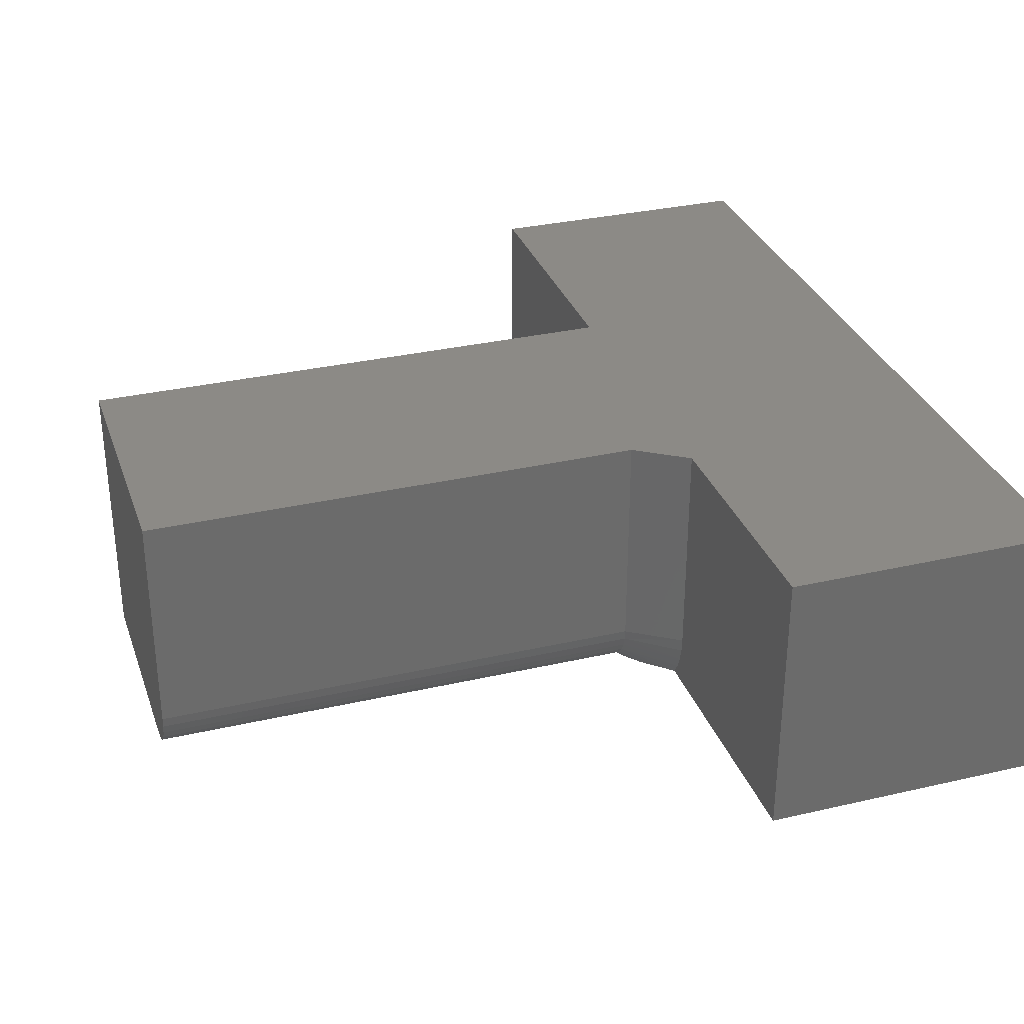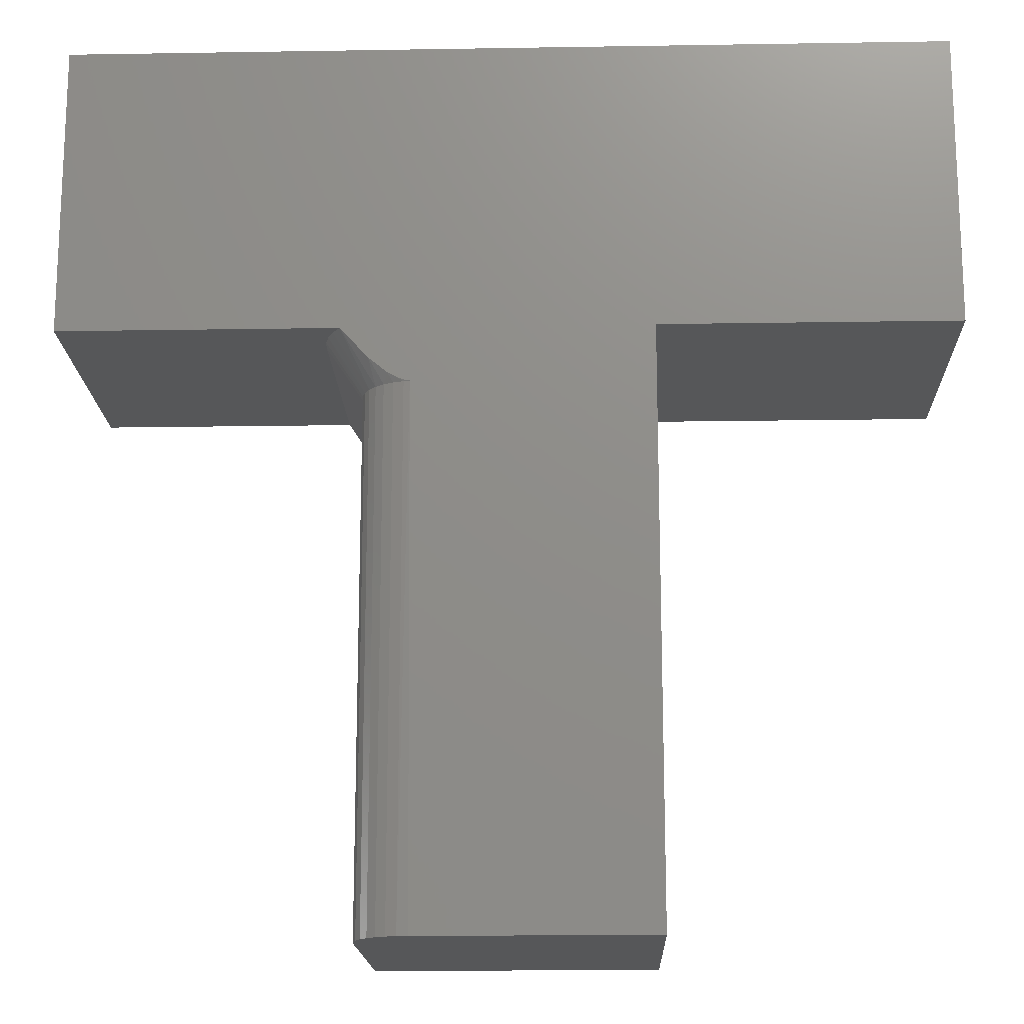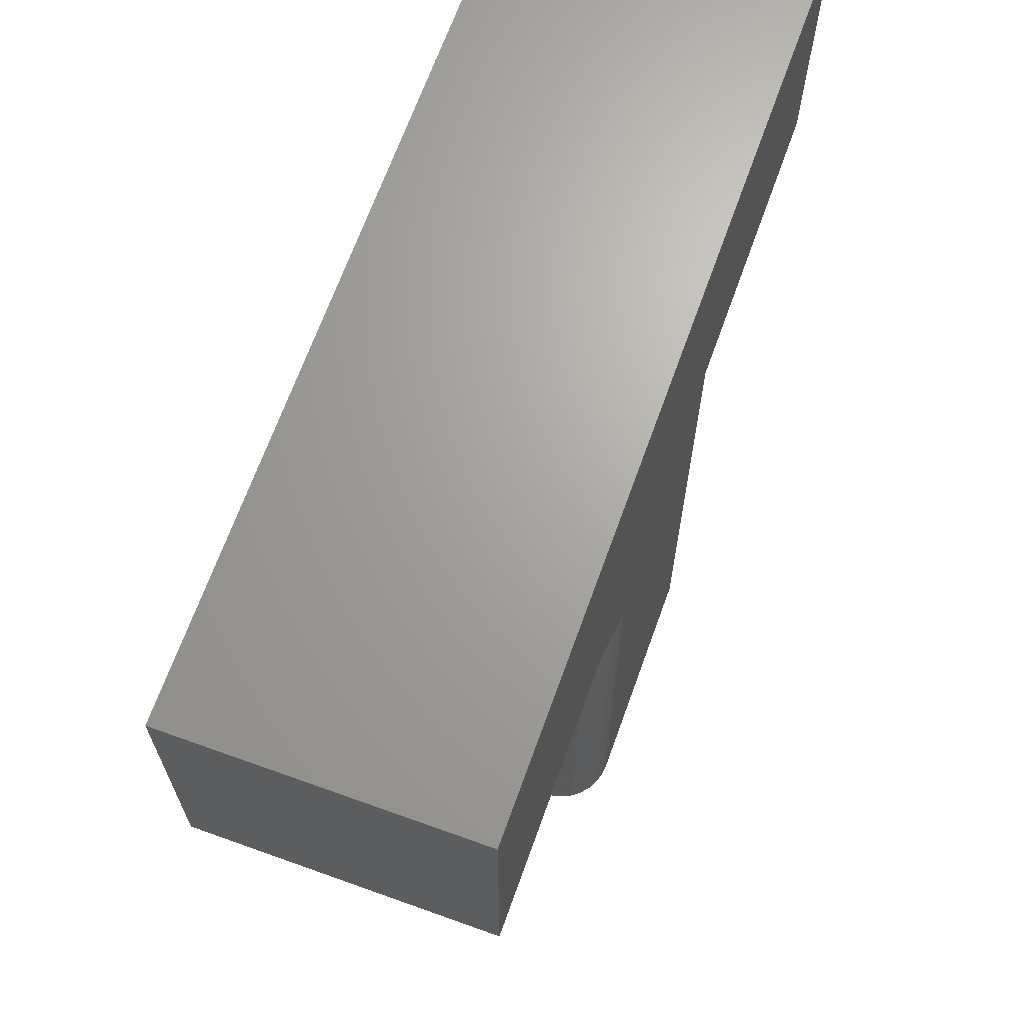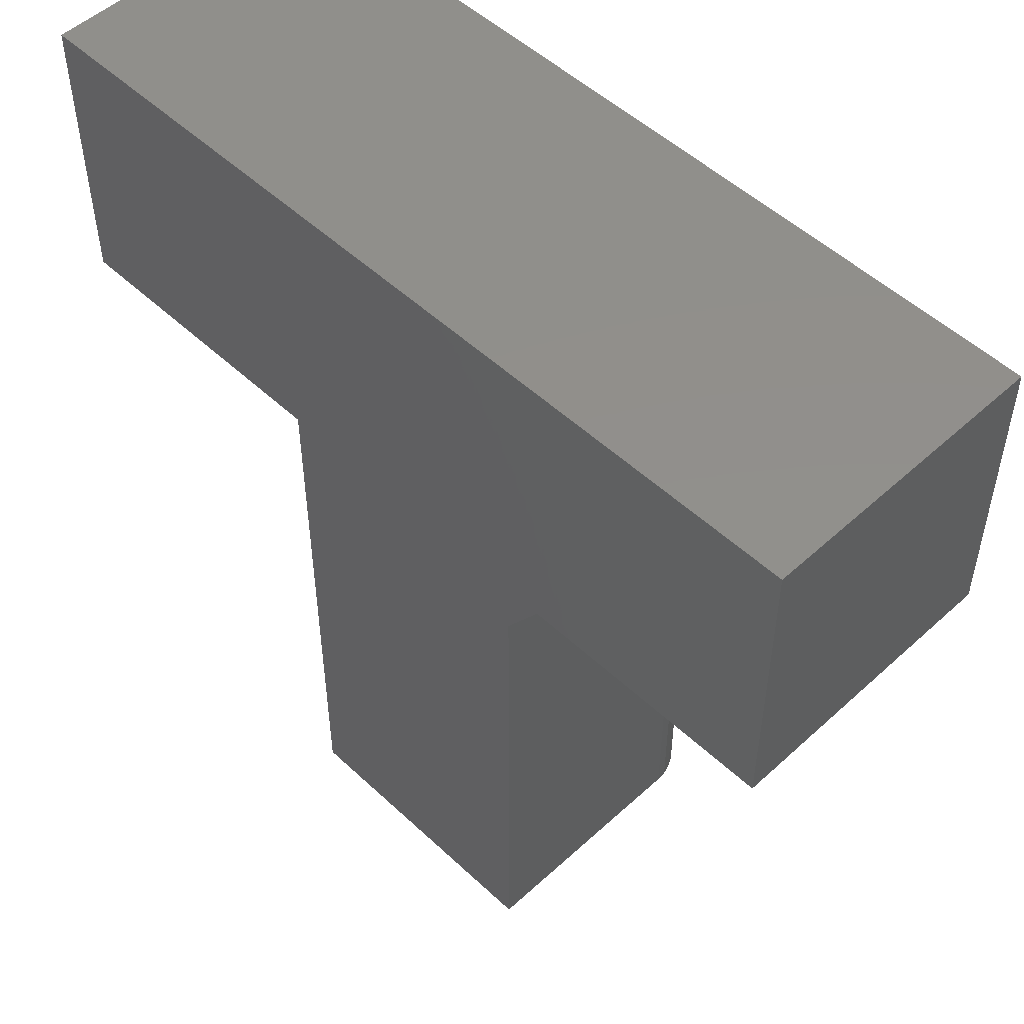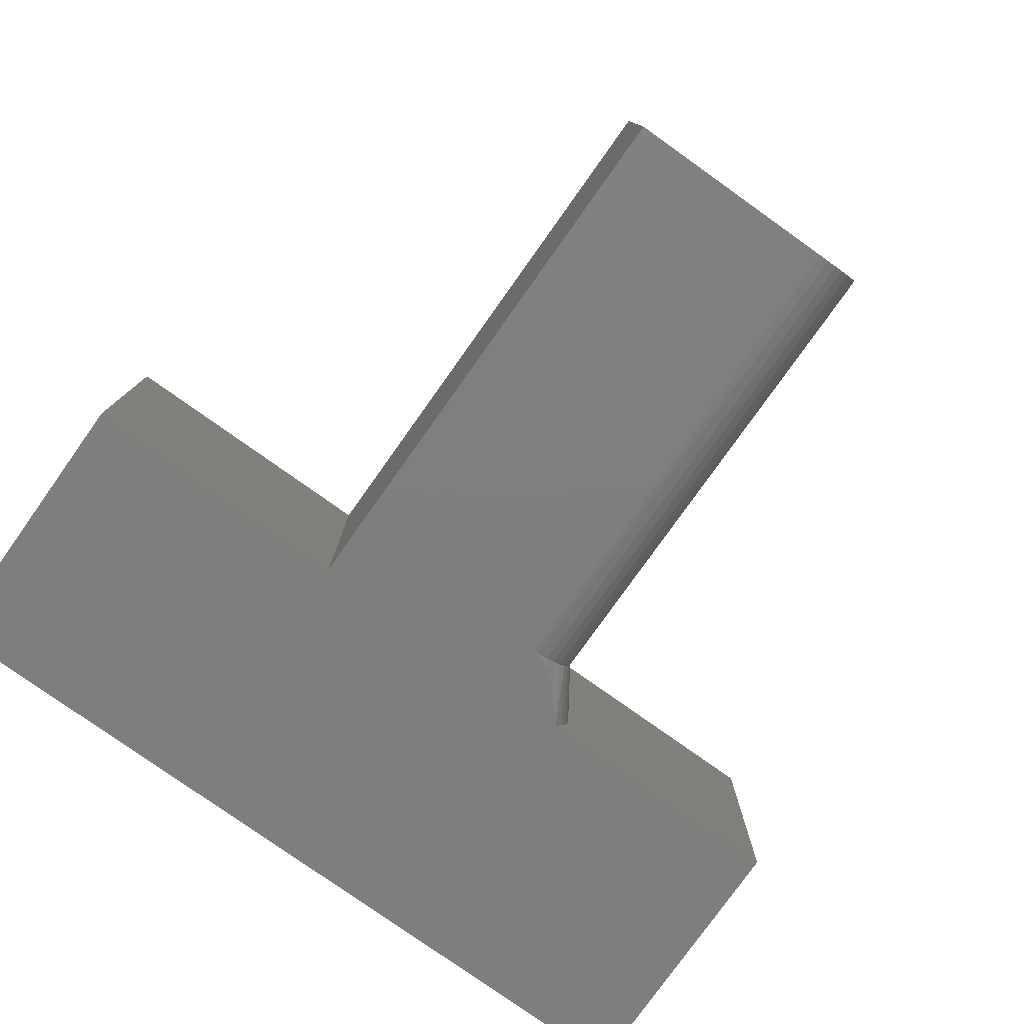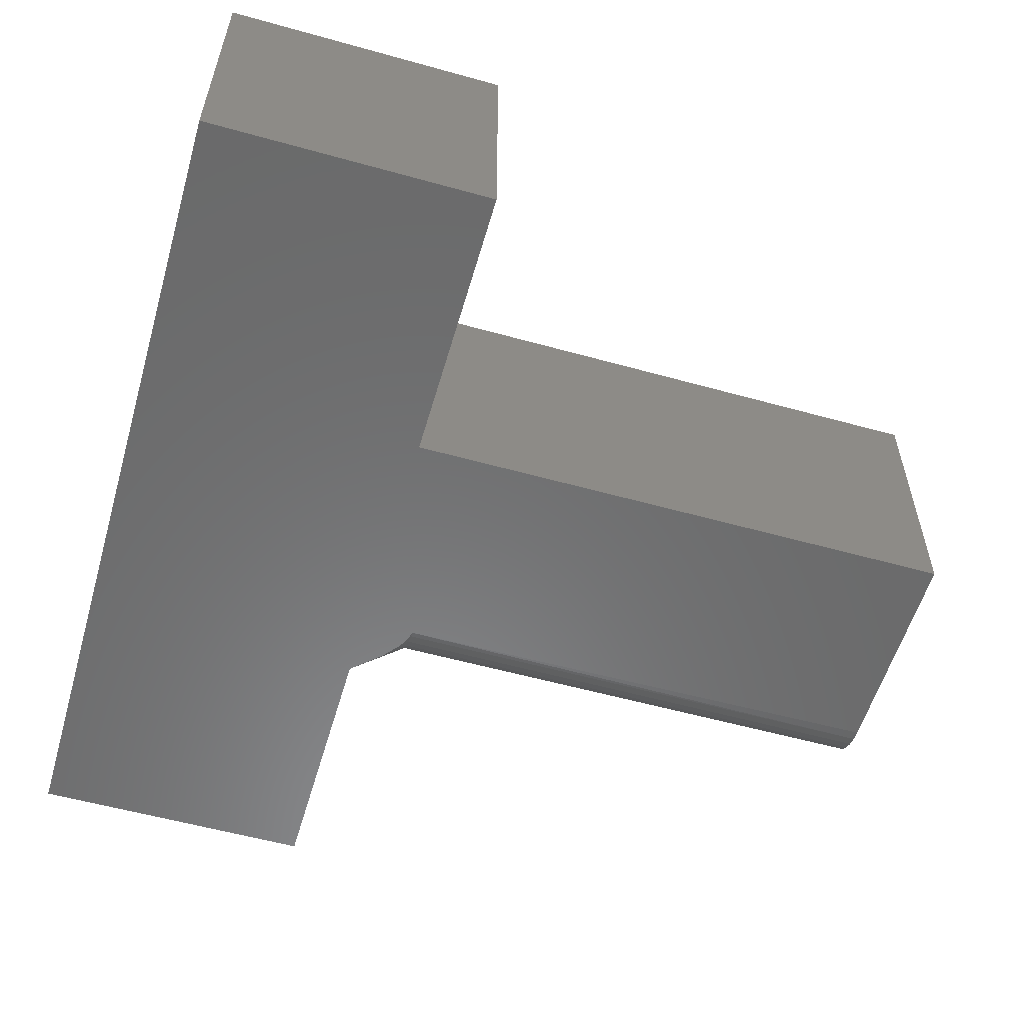
<metadata>
{"format":"stl","ext":"stl","renderer":"f3d","projection":"perspective","resolution":1024,"background":"white","views":[{"elev":31.9,"azim":72.0,"up":"+Z"},{"elev":-16.6,"azim":-178.1,"up":"+Y"},{"elev":67.4,"azim":109.8,"up":"+Y"},{"elev":51.5,"azim":45.3,"up":"+Y"},{"elev":-78.5,"azim":-35.4,"up":"+Z"},{"elev":-56.7,"azim":-106.2,"up":"+Z"}]}
</metadata>
<code>
# stl→obj: 43 verts, 82 faces
v -0.0455 0.4534 0
v -0.04951 0.002632 0
v -0.04951 0.4531 0
v -0.04036 0.002632 0.0009007
v -0.04036 0.4531 0.0009007
v -0.03157 0.002632 0.003568
v -0.03157 0.4531 0.003568
v -0.02346 0.002632 0.0079
v -0.02346 0.4531 0.0079
v -0.01636 0.002632 0.01373
v -0.01636 0.4531 0.01373
v -0.01053 0.002632 0.02083
v -0.01053 0.4531 0.02083
v -0.0062 0.002632 0.02894
v -0.0062 0.4531 0.02894
v -0.003532 0.002632 0.03773
v -0.003532 0.4531 0.03773
v -0.002632 0.002632 0.04688
v -0.002632 0.4531 0.04688
v -0.002632 0.002632 0.25
v -0.002632 0.4531 0.25
v 0.25 0.5 0
v 0.25 0.5 0.25
v 0.02862 0.5 0.25
v 0.02862 0.5 0.04688
v 0.02761 0.5 0.03436
v 0.02461 0.5 0.02217
v 0.01969 0.5 0.01062
v 0.01299 0.5 0
v -0.04144 0.4542 0
v -0.2474 0.5 0
v -0.01087 0.4739 0
v -0.02678 0.461 0
v -0.03444 0.4567 0
v -0.2474 0.002632 0
v 0.25 0.7526 0
v -0.5 0.5 0
v -0.5 0.7526 0
v 0.25 0.7526 0.25
v -0.5 0.7526 0.25
v -0.5 0.5 0.25
v -0.2474 0.5 0.25
v -0.2474 0.002632 0.25
f 1 2 3
f 2 1 4
f 4 1 5
f 4 5 6
f 6 5 7
f 6 7 8
f 8 7 9
f 8 9 10
f 10 9 11
f 10 11 12
f 12 11 13
f 12 13 14
f 14 13 15
f 14 15 16
f 16 15 17
f 16 17 18
f 18 17 19
f 20 18 21
f 21 18 19
f 22 23 24
f 22 24 25
f 22 25 26
f 22 26 27
f 22 27 28
f 22 28 29
f 30 1 3
f 31 29 32
f 31 32 33
f 31 33 34
f 31 34 30
f 31 30 3
f 31 3 2
f 31 2 35
f 36 22 29
f 36 29 31
f 36 31 37
f 36 37 38
f 39 40 41
f 39 41 42
f 39 42 24
f 39 24 23
f 43 20 42
f 42 20 21
f 42 21 24
f 19 25 21
f 21 25 24
f 19 17 25
f 17 26 25
f 34 7 5
f 5 30 34
f 1 30 5
f 9 7 33
f 7 34 33
f 11 9 32
f 9 33 32
f 28 27 15
f 13 28 15
f 17 27 26
f 15 27 17
f 29 28 13
f 29 13 11
f 29 11 32
f 23 22 39
f 39 22 36
f 2 6 35
f 2 4 6
f 10 12 14
f 43 35 16
f 43 16 18
f 43 18 20
f 16 35 6
f 16 6 8
f 16 8 10
f 16 10 14
f 39 36 40
f 40 36 38
f 40 38 41
f 41 38 37
f 42 31 43
f 43 31 35
f 41 37 42
f 42 37 31

</code>
